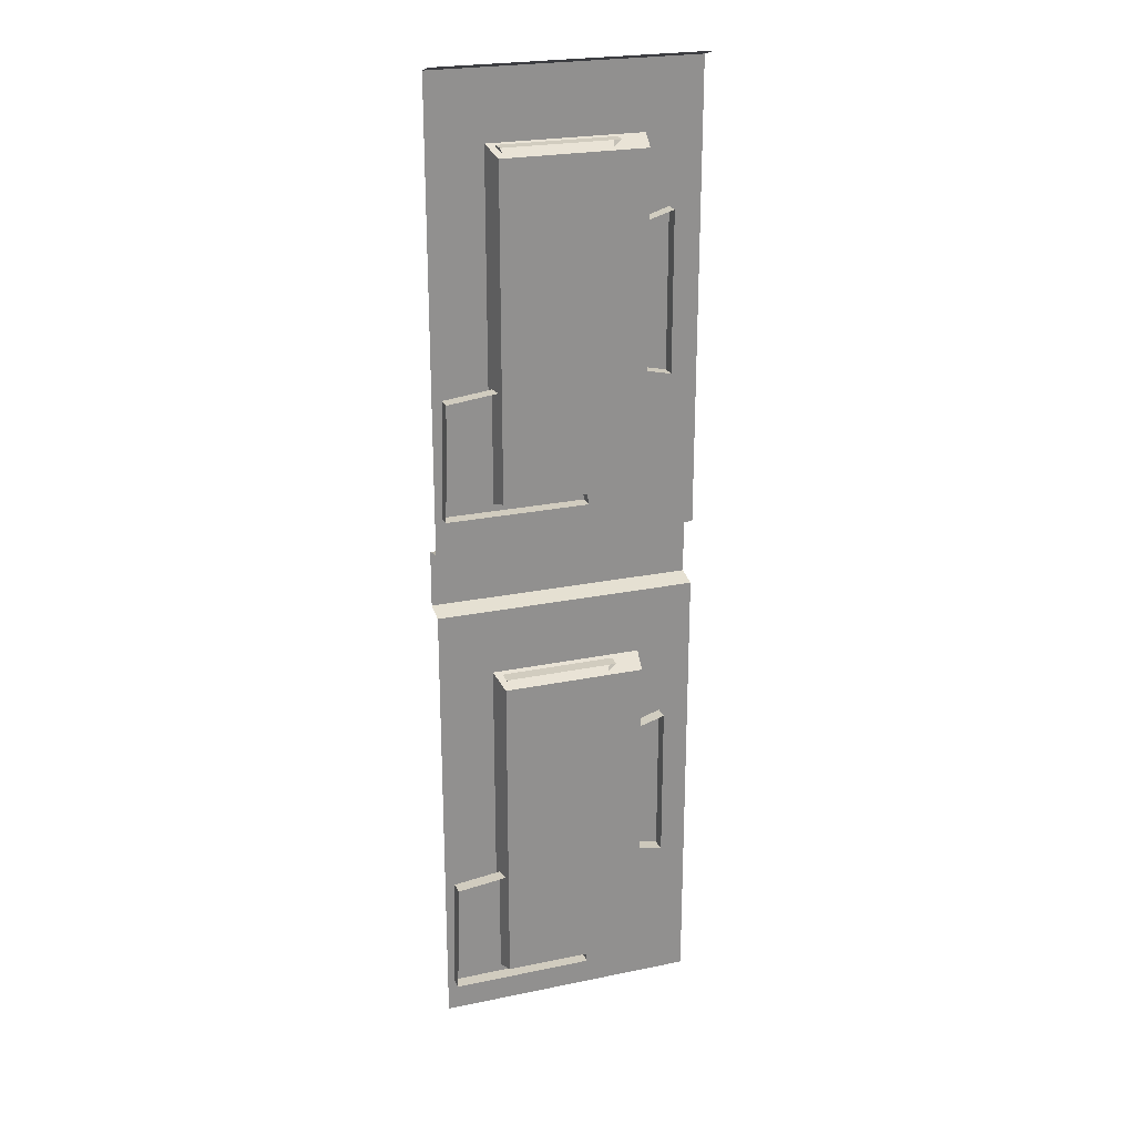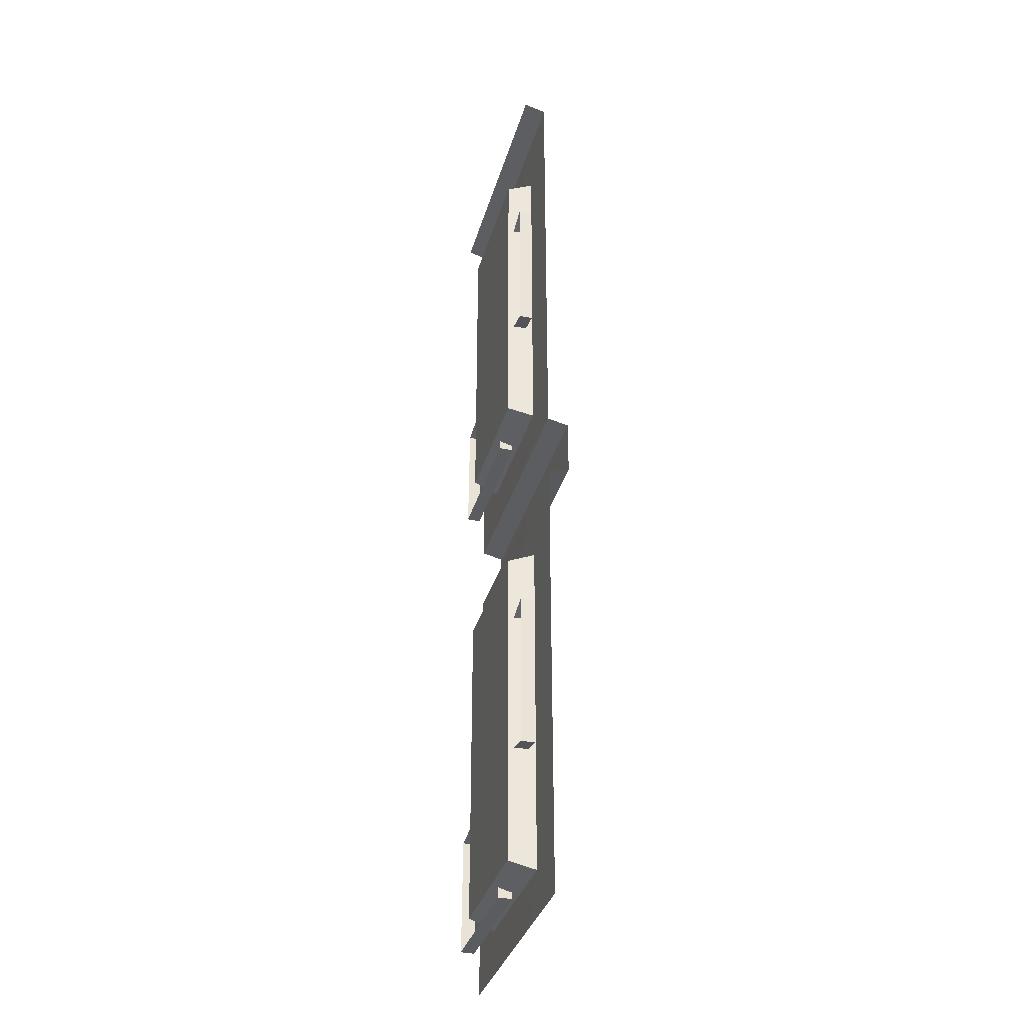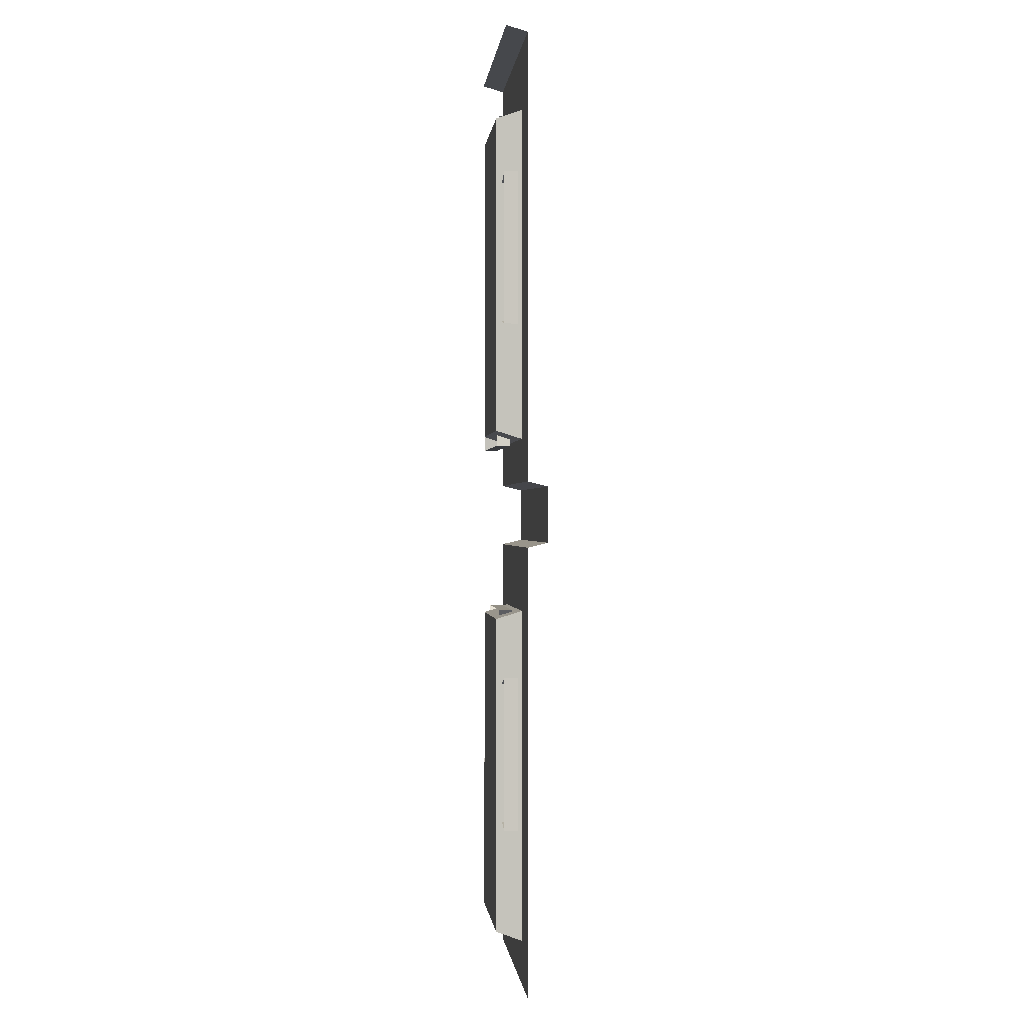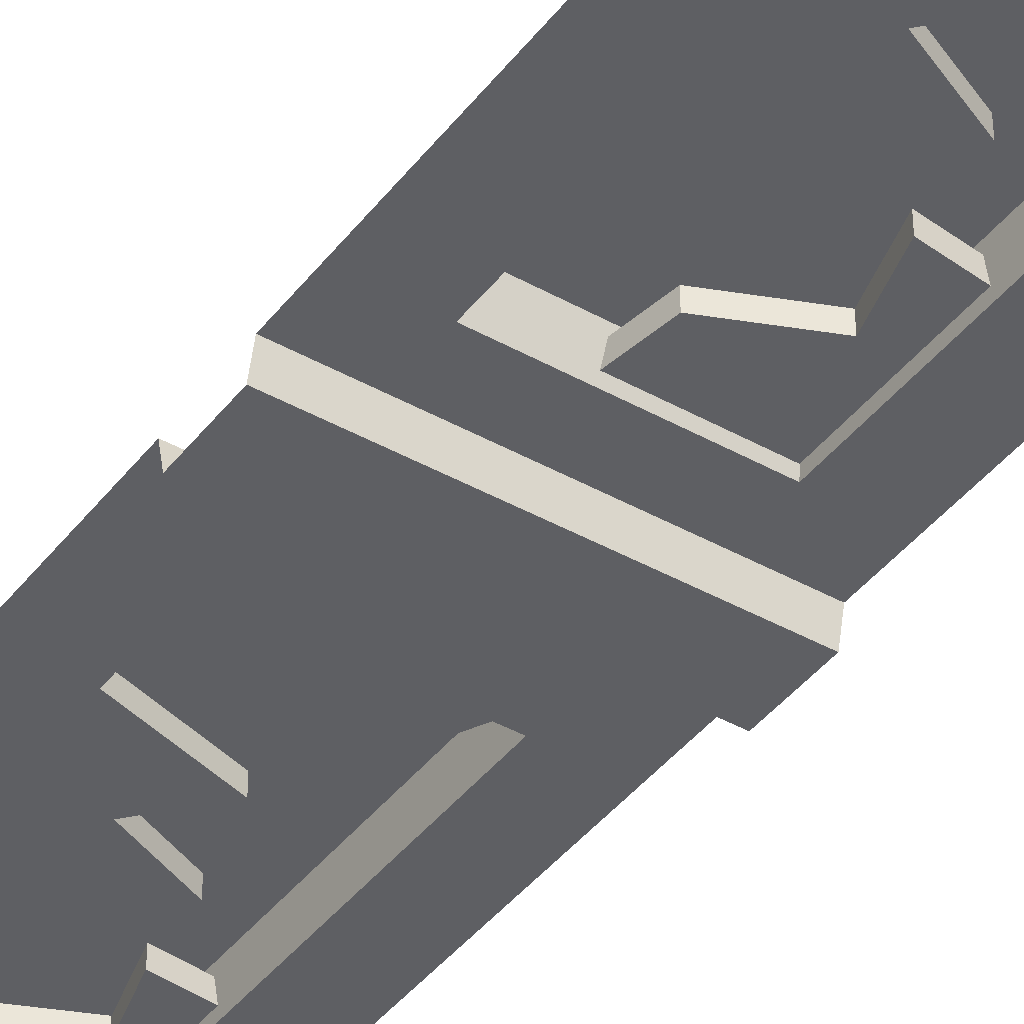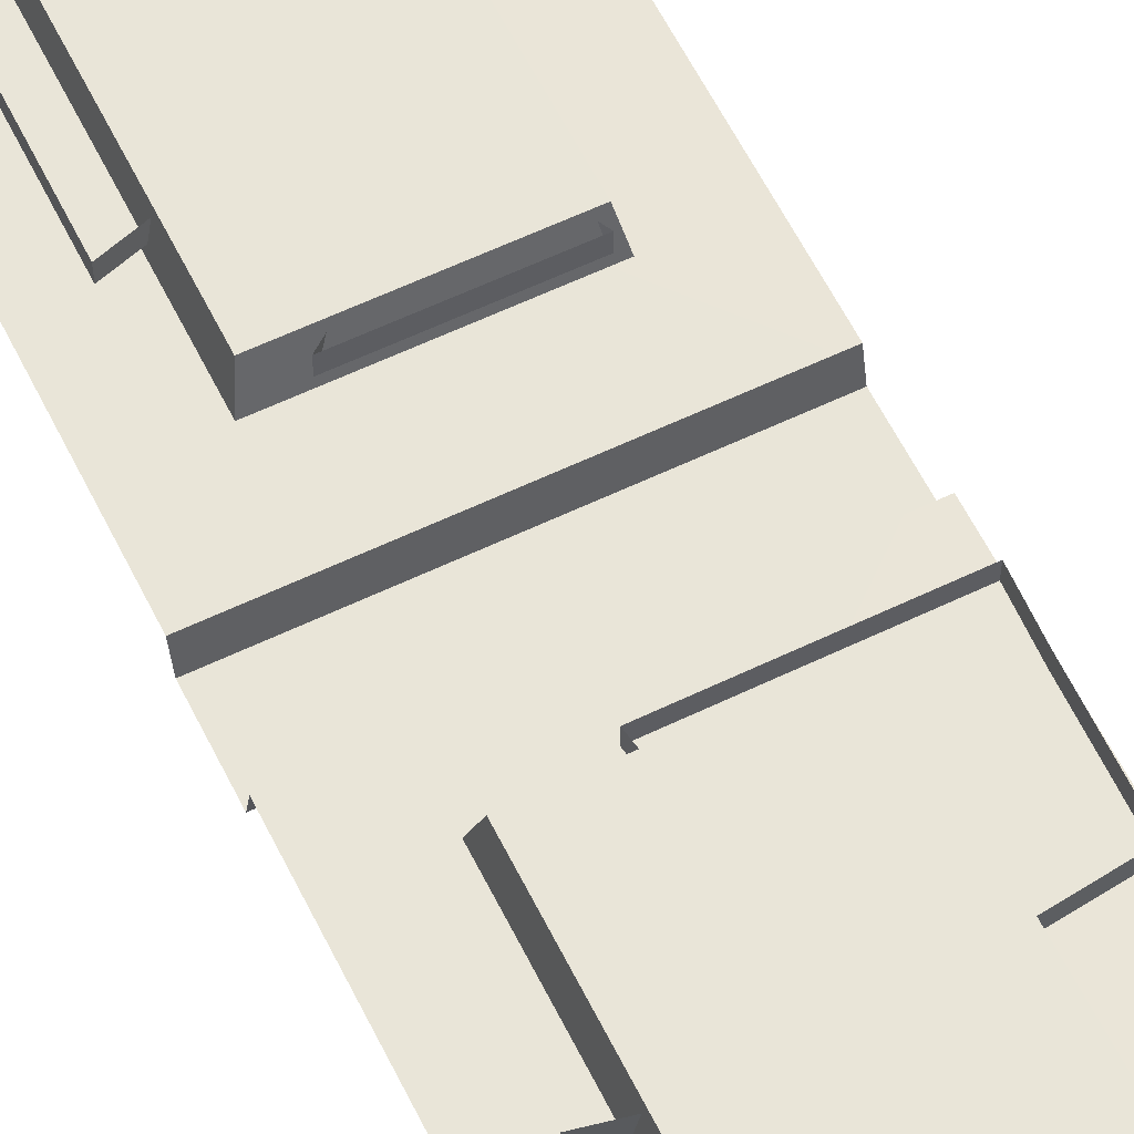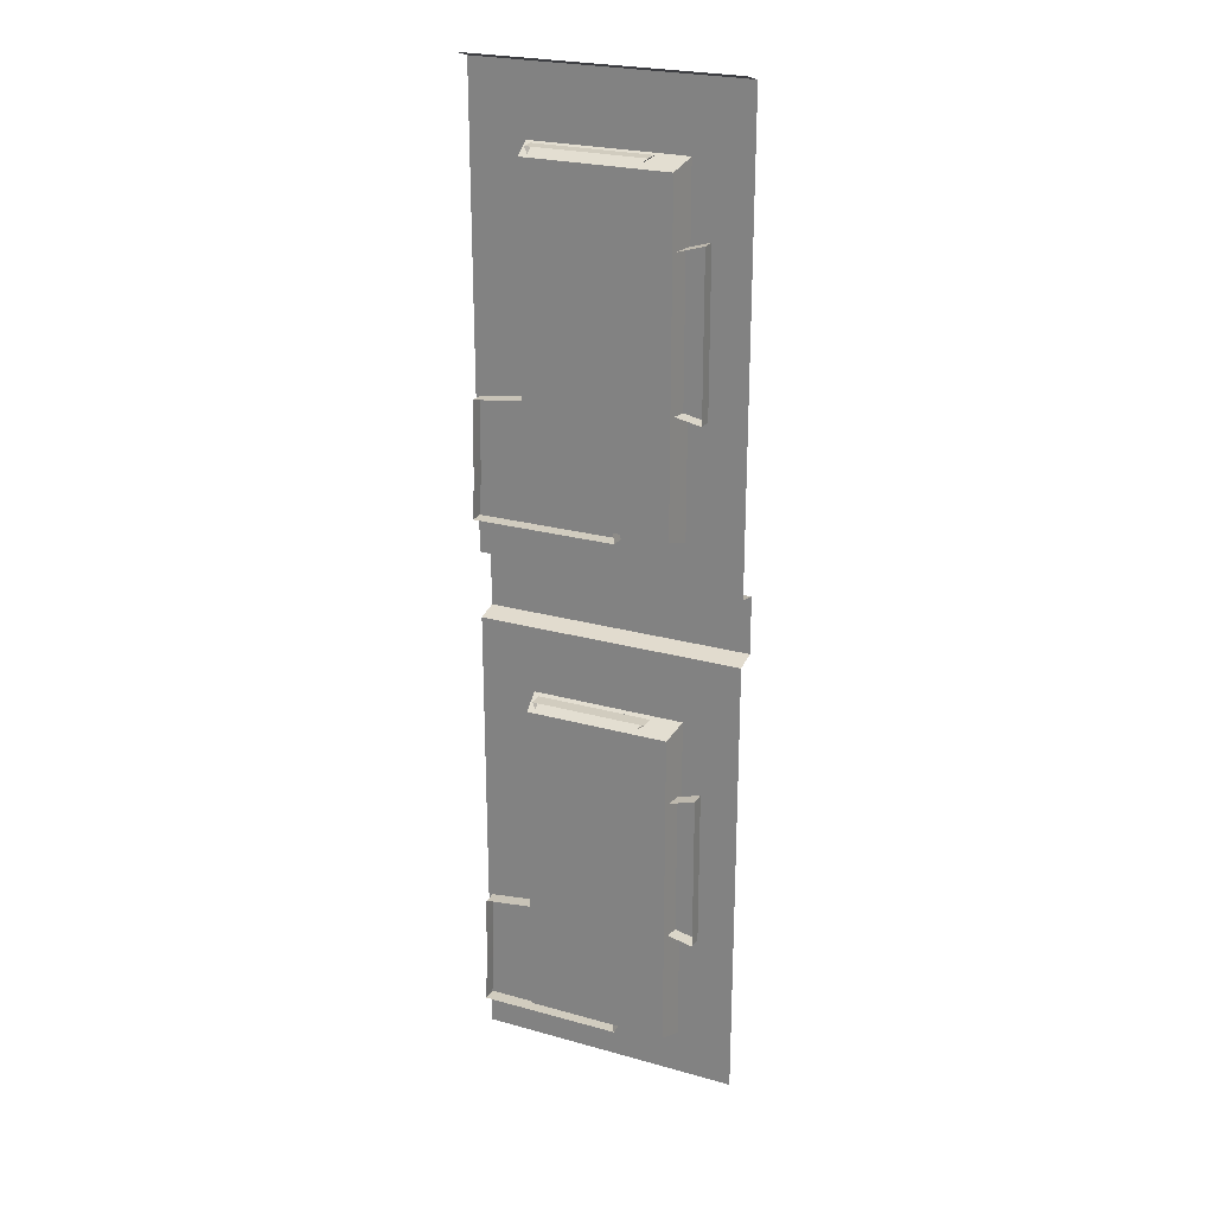
<metadata>
{"format":"obj","ext":"obj","renderer":"f3d","projection":"perspective","resolution":1024,"background":"white","views":[{"elev":23.8,"azim":-19.0,"up":"+Y"},{"elev":-34.7,"azim":74.6,"up":"+Y"},{"elev":-0.2,"azim":84.2,"up":"+Y"},{"elev":-41.6,"azim":145.8,"up":"+Z"},{"elev":59.7,"azim":153.8,"up":"+Z"},{"elev":24.2,"azim":24.9,"up":"+Y"}]}
</metadata>
<code>
g wall_back2
v -0.264 0.784 -0.5648
v -0.1407 0.5474 -0.5648
v 0.1745 0.784 -0.5648
v -0.2641 -1.214 -0.5648
v -0.1408 -1.451 -0.5648
v 0.1744 -1.214 -0.5648
v 0.27 -0.4943 -0.4901
v 0.27 0.7531 -0.4901
v -0.2747 0.7531 -0.4901
v -0.2747 -0.4943 -0.4901
v 0.5035 1.064 -0.5066
v -0.5035 1.064 -0.5065
v -0.5035 1.041 -0.591
v 0.5035 1.041 -0.5908
v -0.2941 -0.5267 -0.5908
v -0.2747 -0.4943 -0.4901
v -0.2747 0.7531 -0.4901
v -0.2941 0.7855 -0.5908
v -0.2941 0.7855 -0.5908
v -0.2747 0.7531 -0.4901
v 0.27 0.7531 -0.4901
v 0.2894 0.7855 -0.5908
v 0.2894 0.7855 -0.5908
v 0.27 0.7531 -0.4901
v 0.27 -0.4943 -0.4901
v 0.2894 -0.5267 -0.5908
v 0.2894 -0.5267 -0.5908
v 0.27 -0.4943 -0.4901
v -0.2747 -0.4943 -0.4901
v -0.2941 -0.5267 -0.5908
v -0.1393 -0.545 -0.5648
v 0.05958 -0.5443 -0.5648
v 0.03019 -0.361 -0.5648
v -0.4787 -0.4071 -0.5648
v -0.485 -0.5457 -0.5648
v -0.1976 -0.2633 -0.5648
v -0.4725 -0.103 -0.5648
v -0.1439 -0.06263 -0.5648
v 0.04006 -0.005705 -0.5648
v 0.09546 0.2376 -0.5648
v -0.1222 0.1404 -0.5648
v 0.3729 -0.07622 -0.5648
v 0.3729 0.5251 -0.5648
v -0.04527 0.3972 -0.5648
v -0.264 0.784 -0.5122
v -0.264 0.784 -0.5648
v 0.1745 0.784 -0.5648
v 0.1745 0.784 -0.5122
v 0.1745 0.784 -0.5122
v 0.1745 0.784 -0.5648
v -0.1407 0.5474 -0.5648
v -0.1407 0.5474 -0.5122
v -0.1407 0.5474 -0.5122
v -0.1407 0.5474 -0.5648
v -0.264 0.784 -0.5648
v -0.264 0.784 -0.5122
v -0.485 -0.5457 -0.5122
v -0.485 -0.5457 -0.5648
v -0.4787 -0.4071 -0.5648
v -0.4787 -0.4071 -0.5122
v -0.4725 -0.103 -0.5648
v -0.4725 -0.103 -0.5122
v -0.4725 -0.103 -0.5122
v -0.4725 -0.103 -0.5648
v -0.1439 -0.06263 -0.5648
v -0.1439 -0.06263 -0.5122
v -0.1439 -0.06263 -0.5122
v -0.1439 -0.06263 -0.5648
v -0.1976 -0.2633 -0.5648
v -0.1976 -0.2633 -0.5122
v -0.1976 -0.2633 -0.5122
v -0.1976 -0.2633 -0.5648
v 0.03019 -0.361 -0.5648
v 0.03019 -0.361 -0.5122
v 0.03019 -0.361 -0.5122
v 0.03019 -0.361 -0.5648
v 0.05958 -0.5443 -0.5648
v 0.05958 -0.5443 -0.5122
v 0.05958 -0.5443 -0.5122
v 0.05958 -0.5443 -0.5648
v -0.1393 -0.545 -0.5648
v -0.1393 -0.545 -0.5122
v -0.485 -0.5457 -0.5648
v -0.485 -0.5457 -0.5122
v 0.04006 -0.005705 -0.5648
v 0.04006 -0.005705 -0.5122
v 0.3729 -0.07622 -0.5122
v 0.3729 -0.07622 -0.5648
v 0.04006 -0.005705 -0.5122
v 0.04006 -0.005705 -0.5648
v -0.1222 0.1404 -0.5648
v -0.1222 0.1404 -0.5122
v -0.1222 0.1404 -0.5122
v -0.1222 0.1404 -0.5648
v 0.09546 0.2376 -0.5648
v 0.09546 0.2376 -0.5122
v 0.09546 0.2376 -0.5122
v 0.09546 0.2376 -0.5648
v -0.04527 0.3972 -0.5648
v -0.04527 0.3972 -0.5122
v -0.04527 0.3972 -0.5122
v -0.04527 0.3972 -0.5648
v 0.3729 0.5251 -0.5648
v 0.3729 0.5251 -0.5122
v 0.3729 -0.07622 -0.5648
v 0.3729 -0.07622 -0.5122
v 0.3729 0.5251 -0.5122
v 0.3729 0.5251 -0.5648
v 0.5035 -0.9574 -0.5908
v 0.5035 -0.938 -0.6711
v -0.5035 -0.938 -0.6712
v -0.5035 -0.9574 -0.591
v 0.5035 -0.938 -0.6711
v 0.5035 -0.7199 -0.6711
v -0.5035 -0.7199 -0.6712
v -0.5035 -0.938 -0.6712
v 0.5035 -0.7199 -0.6711
v 0.5035 -0.7006 -0.5908
v -0.5035 -0.7006 -0.591
v -0.5035 -0.7199 -0.6712
v 0.2699 -2.492 -0.4901
v 0.2699 -1.245 -0.4901
v -0.2747 -1.245 -0.4901
v -0.2747 -2.492 -0.4901
v -0.2941 -2.525 -0.5908
v -0.2747 -2.492 -0.4901
v -0.2747 -1.245 -0.4901
v -0.2941 -1.213 -0.5908
v -0.2941 -1.213 -0.5908
v -0.2747 -1.245 -0.4901
v 0.2699 -1.245 -0.4901
v 0.2893 -1.213 -0.5908
v 0.2893 -1.213 -0.5908
v 0.2699 -1.245 -0.4901
v 0.2699 -2.492 -0.4901
v 0.2893 -2.525 -0.5908
v 0.2893 -2.525 -0.5908
v 0.2699 -2.492 -0.4901
v -0.2747 -2.492 -0.4901
v -0.2941 -2.525 -0.5908
v -0.1393 -2.543 -0.5648
v 0.05953 -2.542 -0.5648
v 0.03014 -2.359 -0.5648
v -0.4788 -2.405 -0.5648
v -0.4851 -2.544 -0.5648
v -0.1977 -2.261 -0.5648
v -0.4725 -2.101 -0.5648
v -0.1439 -2.061 -0.5648
v 0.04 -2.004 -0.5648
v 0.09541 -1.76 -0.5648
v -0.1223 -1.858 -0.5648
v 0.3729 -2.074 -0.5648
v 0.3729 -1.473 -0.5648
v -0.04533 -1.601 -0.5648
v -0.2641 -1.214 -0.5122
v -0.2641 -1.214 -0.5648
v 0.1744 -1.214 -0.5648
v 0.1744 -1.214 -0.5122
v 0.1744 -1.214 -0.5122
v 0.1744 -1.214 -0.5648
v -0.1408 -1.451 -0.5648
v -0.1408 -1.451 -0.5122
v -0.1408 -1.451 -0.5122
v -0.1408 -1.451 -0.5648
v -0.2641 -1.214 -0.5648
v -0.2641 -1.214 -0.5122
v -0.4851 -2.544 -0.5122
v -0.4851 -2.544 -0.5648
v -0.4788 -2.405 -0.5648
v -0.4788 -2.405 -0.5122
v -0.4725 -2.101 -0.5648
v -0.4725 -2.101 -0.5122
v -0.4725 -2.101 -0.5122
v -0.4725 -2.101 -0.5648
v -0.1439 -2.061 -0.5648
v -0.1439 -2.061 -0.5122
v -0.1439 -2.061 -0.5122
v -0.1439 -2.061 -0.5648
v -0.1977 -2.261 -0.5648
v -0.1977 -2.261 -0.5122
v -0.1977 -2.261 -0.5122
v -0.1977 -2.261 -0.5648
v 0.03014 -2.359 -0.5648
v 0.03014 -2.359 -0.5122
v 0.03014 -2.359 -0.5122
v 0.03014 -2.359 -0.5648
v 0.05953 -2.542 -0.5648
v 0.05953 -2.542 -0.5122
v 0.05953 -2.542 -0.5122
v 0.05953 -2.542 -0.5648
v -0.1393 -2.543 -0.5648
v -0.1393 -2.543 -0.5122
v -0.4851 -2.544 -0.5648
v -0.4851 -2.544 -0.5122
v 0.04 -2.004 -0.5648
v 0.04 -2.004 -0.5122
v 0.3729 -2.074 -0.5122
v 0.3729 -2.074 -0.5648
v 0.04 -2.004 -0.5122
v 0.04 -2.004 -0.5648
v -0.1223 -1.858 -0.5648
v -0.1223 -1.858 -0.5122
v -0.1223 -1.858 -0.5122
v -0.1223 -1.858 -0.5648
v 0.09541 -1.76 -0.5648
v 0.09541 -1.76 -0.5122
v 0.09541 -1.76 -0.5122
v 0.09541 -1.76 -0.5648
v -0.04533 -1.601 -0.5648
v -0.04533 -1.601 -0.5122
v -0.04533 -1.601 -0.5122
v -0.04533 -1.601 -0.5648
v 0.3729 -1.473 -0.5648
v 0.3729 -1.473 -0.5122
v 0.3729 -2.074 -0.5648
v 0.3729 -2.074 -0.5122
v 0.3729 -1.473 -0.5122
v 0.3729 -1.473 -0.5648
v -0.5035 -0.7006 -0.591
v -0.2941 -0.5267 -0.5908
v -0.2941 0.7855 -0.5908
v -0.5035 1.041 -0.591
v 0.5035 -0.7006 -0.5908
v 0.2894 0.7855 -0.5908
v 0.2894 -0.5267 -0.5908
v 0.5035 1.041 -0.5908
v -0.5035 -2.699 -0.591
v -0.2941 -2.525 -0.5908
v -0.2941 -1.213 -0.5908
v -0.5035 -0.9574 -0.591
v 0.5035 -2.699 -0.5908
v 0.2893 -1.213 -0.5908
v 0.2893 -2.525 -0.5908
v 0.5035 -0.9574 -0.5908
g wall_back2_0
f 3 2 1
f 6 5 4
f 9 8 7
f 10 9 7
f 13 12 11
f 14 13 11
f 17 16 15
f 18 17 15
f 21 20 19
f 22 21 19
f 25 24 23
f 26 25 23
f 29 28 27
f 30 29 27
f 33 32 31
f 31 34 33
f 31 35 34
f 36 33 34
f 37 36 34
f 38 36 37
f 41 40 39
f 39 40 42
f 40 43 42
f 44 43 40
f 47 46 45
f 48 47 45
f 51 50 49
f 52 51 49
f 55 54 53
f 56 55 53
f 59 58 57
f 60 59 57
f 61 59 60
f 62 61 60
f 65 64 63
f 66 65 63
f 69 68 67
f 70 69 67
f 73 72 71
f 74 73 71
f 77 76 75
f 78 77 75
f 81 80 79
f 82 81 79
f 83 81 82
f 84 83 82
f 87 86 85
f 88 87 85
f 91 90 89
f 92 91 89
f 95 94 93
f 96 95 93
f 99 98 97
f 100 99 97
f 103 102 101
f 104 103 101
f 107 106 105
f 108 107 105
f 111 110 109
f 112 111 109
f 115 114 113
f 116 115 113
f 119 118 117
f 120 119 117
f 123 122 121
f 124 123 121
f 127 126 125
f 128 127 125
f 131 130 129
f 132 131 129
f 135 134 133
f 136 135 133
f 139 138 137
f 140 139 137
f 143 142 141
f 141 144 143
f 141 145 144
f 146 143 144
f 147 146 144
f 148 146 147
f 151 150 149
f 149 150 152
f 150 153 152
f 154 153 150
f 157 156 155
f 158 157 155
f 161 160 159
f 162 161 159
f 165 164 163
f 166 165 163
f 169 168 167
f 170 169 167
f 171 169 170
f 172 171 170
f 175 174 173
f 176 175 173
f 179 178 177
f 180 179 177
f 183 182 181
f 184 183 181
f 187 186 185
f 188 187 185
f 191 190 189
f 192 191 189
f 193 191 192
f 194 193 192
f 197 196 195
f 198 197 195
f 201 200 199
f 202 201 199
f 205 204 203
f 206 205 203
f 209 208 207
f 210 209 207
f 213 212 211
f 214 213 211
f 217 216 215
f 218 217 215
f 221 220 219
f 222 221 219
f 219 220 223
f 224 221 222
f 220 225 223
f 226 224 222
f 223 225 226
f 225 224 226
f 229 228 227
f 230 229 227
f 227 228 231
f 232 229 230
f 228 233 231
f 234 232 230
f 231 233 234
f 233 232 234

</code>
